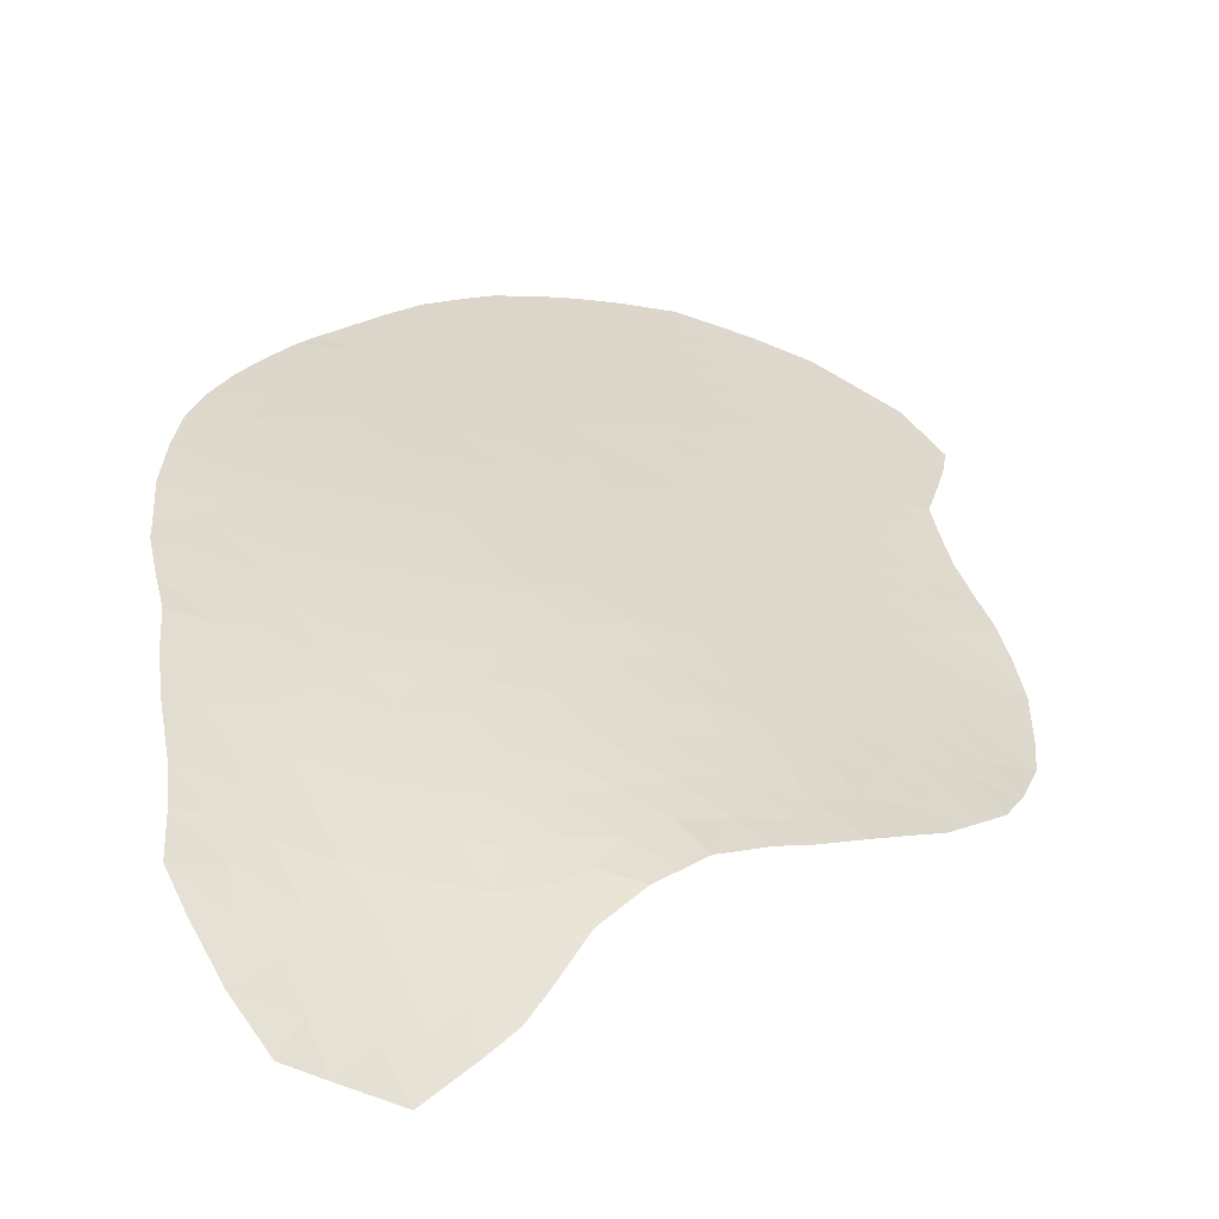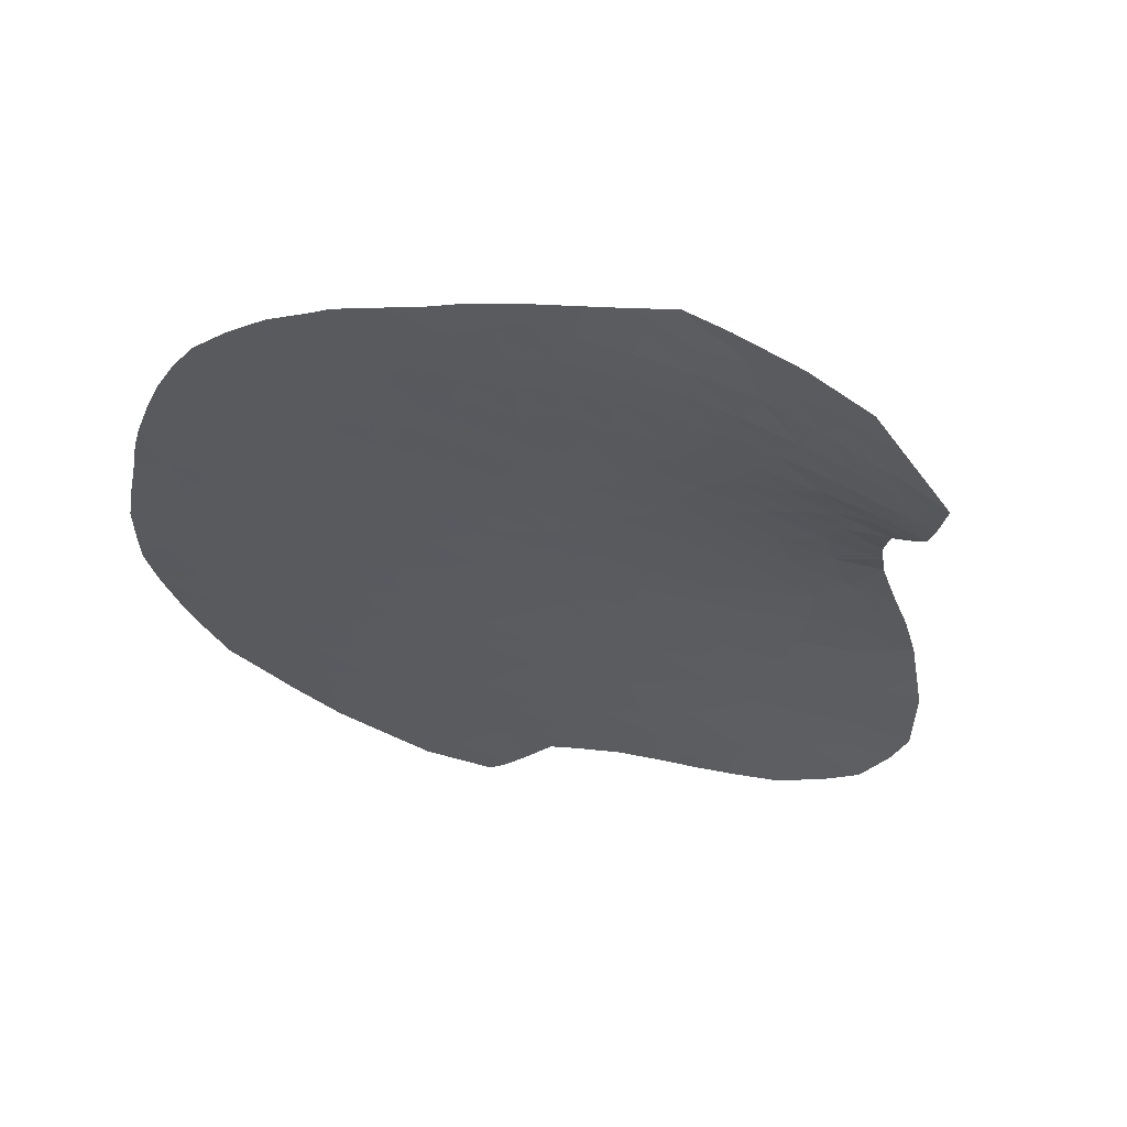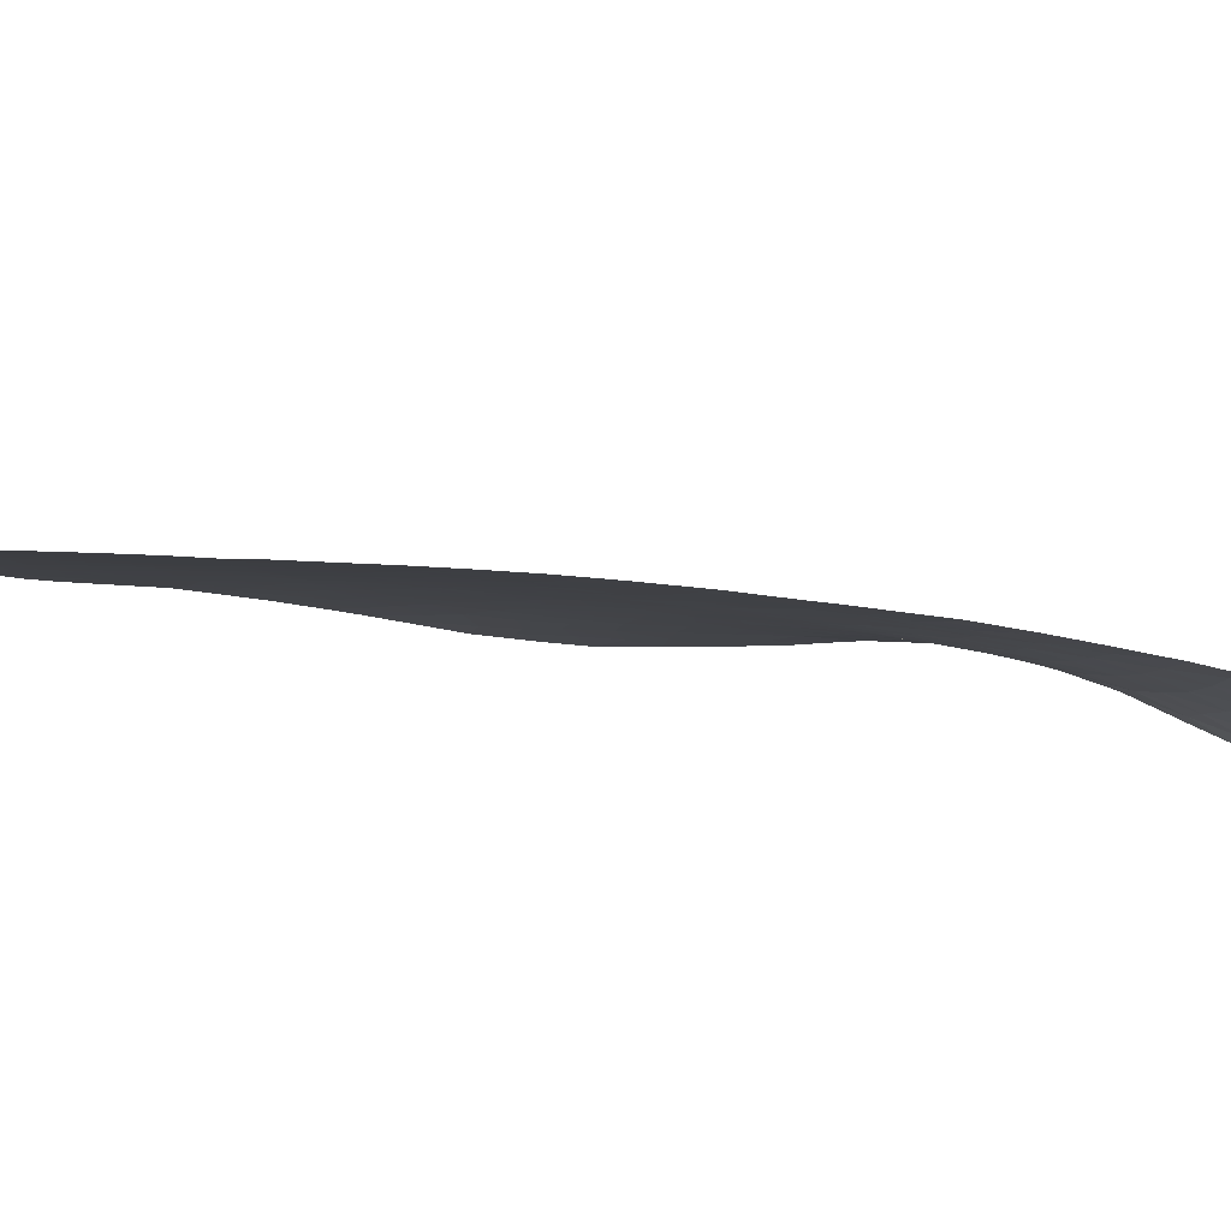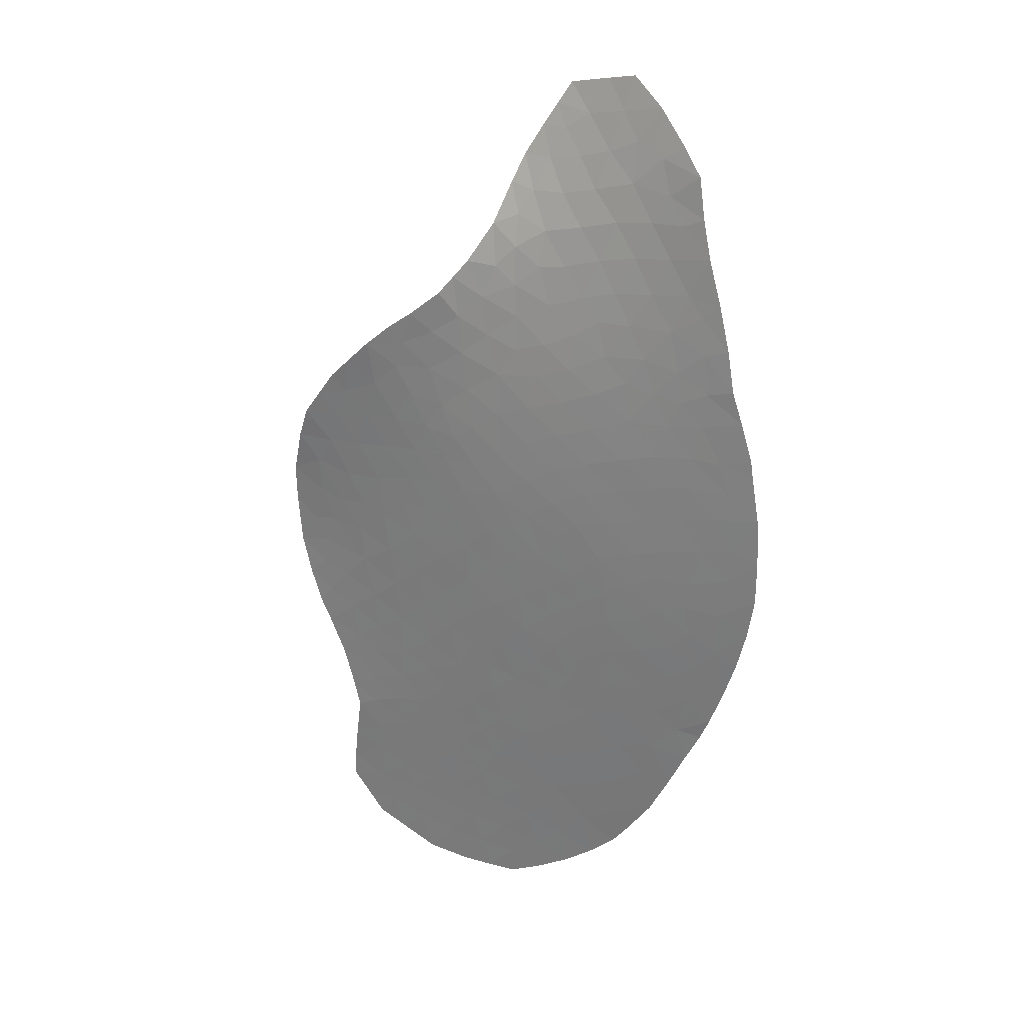
<metadata>
{"format":"obj","ext":"obj","renderer":"f3d","projection":"perspective","resolution":1024,"background":"white","views":[{"elev":23.2,"azim":6.5,"up":"+Y"},{"elev":-15.7,"azim":-33.2,"up":"+Y"},{"elev":17.7,"azim":-87.5,"up":"+Y"},{"elev":30.5,"azim":-172.0,"up":"+Z"}]}
</metadata>
<code>
v -21.2 65.16 -43.35
v -21.04 65.01 -41.92
v -20 64.62 -43.53
v -26.95 67.39 -41.76
v -25.03 66.69 -41.9
v -23.38 66.1 -42.76
v -22.39 65.57 -40.41
v -24.92 66.27 -38.15
v -23.21 65.82 -39.62
v -30.38 69.07 -45.72
v -30.13 68.37 -40.29
v -31.53 69.44 -45.31
v -32.66 69.8 -44.88
v -28.43 67.52 -39.13
v -32.07 69.41 -42.9
v -34.39 70.2 -42.46
v -35.12 70.39 -41.72
v -31.06 68.97 -42.2
v -35.04 70.31 -41.2
v -34.38 69.86 -39.2
v -33.6 69.57 -39.47
v -31.07 68.63 -39.74
v -32.84 69.34 -39.91
v -27.51 67.05 -38.43
v -26.76 66.5 -37.02
v -28.99 67.16 -36.63
v -28.82 66.38 -34.55
v -27.54 65.33 -33.74
v -21.62 65.87 -50.41
v -23.27 66.49 -48.98
v -28.02 68.12 -44.9
v -31.81 69.77 -48.7
v -28.85 68.68 -48.3
v -25.03 67.13 -47.37
v -23.61 66.41 -45.79
v -25.81 67.26 -44.78
v -26 67.56 -47.85
v -34.7 70.8 -49.37
v -34.29 70.71 -50.61
v -34.01 70.63 -51.33
v -32.43 70.14 -52.17
v -28.18 68.7 -53.29
v -27.17 68.32 -52.97
v -26.86 68.14 -51.9
v -32.47 70.25 -54.7
v -30.26 69.49 -54.56
v -23.25 66.82 -53.62
v -21.77 66.29 -54.34
v -22.45 66.45 -53.04
v -26.75 68.5 -59.31
v -24.55 67.69 -59.35
v -26.46 68.34 -58.39
v -27.63 68.79 -59.22
v -28.68 69.13 -58.62
v -30.15 69.51 -55.96
v -28.18 68.75 -54.36
v -31.26 69.9 -56.52
v -28.16 68.85 -56.62
v -23.86 67.28 -57.1
v -22.58 66.77 -57.05
v -25.62 67.63 -51.35
v -28.02 68.59 -52.16
v -23.45 66.66 -50.26
v -20.34 65.32 -50.67
v -24.66 67.44 -54.49
v -21.53 66.31 -56.61
v -21.52 66.37 -57.39
v -22.54 66.86 -58.6
v -19.97 65.02 -49.67
v -32.27 68.38 -35.69
v -30.09 67.5 -36.23
v -29.45 66.99 -35.39
v -26.64 66.03 -35.79
v -34.16 69.61 -38.01
v -30.62 66.37 -31.9
v -30.89 66.16 -30.88
v -33.45 68.9 -35.41
v -31.65 67.86 -34.78
v -33.03 68.23 -33.15
v -28.91 65.06 -31.5
v -35.46 70.88 -45.85
v -30.94 69.04 -43.33
v -19.44 64.4 -45.9
v -35.03 70.86 -48.25
v -25.85 66.25 -37.01
v -28.09 65.21 -32.81
v -21.2 65.86 -52.38
v -30.09 65.71 -31.13
v -19.48 64.5 -47.02
v -27.16 65.6 -34.56
v -21.55 65.27 -42.33
v -20.52 64.81 -42.73
v -25.68 66.72 -39.96
v -25.88 66.92 -41.14
v -25.17 66.91 -43.75
v -22.65 65.74 -41.74
v -23.42 65.99 -40.94
v -23.66 66.02 -40.07
v -23.92 66.25 -41.76
v -24.69 66.33 -39.48
v -23.95 66.05 -39.03
v -26.12 67.28 -43.63
v -28.93 68.15 -41.95
v -28.88 68.27 -43.1
v -30.71 69.27 -46.94
v -26.97 67.69 -44.5
v -27.95 67.99 -43.77
v -34.34 70.54 -46.66
v -34.6 70.53 -45.36
v -35.37 70.62 -43.11
v -33.76 70.17 -44.62
v -30.37 68.24 -39.04
v -28.36 65.75 -33.68
v -28.81 65.62 -32.78
v -22.29 65.64 -42.97
v -21.96 65.55 -44.15
v -23.02 66.01 -43.88
v -29 68.54 -45.49
v -31.82 69.71 -47.56
v -29.02 68.81 -49.43
v -30.78 69.43 -49.17
v -27.95 68.4 -49.13
v -24.57 66.81 -45.76
v -26.84 67.84 -47.2
v -26.68 67.68 -45.82
v -26.08 67.68 -49.2
v -26.94 67.98 -48.56
v -23.09 66.32 -47.72
v -31.47 69.77 -51.27
v -34.13 70.01 -41.58
v -33.04 69.83 -43.72
v -27.78 68.25 -47.91
v -29.76 69.03 -48.59
v -28.68 68.56 -47.36
v -30.78 69.36 -48
v -33.73 70.43 -48.74
v -33.57 70.54 -52.28
v -33.24 70.38 -51.3
v -29.22 69.1 -53.8
v -32.15 70.09 -53.38
v -33.06 70.41 -53.45
v -30.27 69.44 -53.18
v -30.24 69.36 -51.73
v -31.32 69.78 -52.61
v -22.4 66.51 -53.96
v -25.82 68.16 -59.39
v -27.58 68.73 -58.42
v -27.3 68.58 -57.45
v -30.46 69.67 -57.29
v -27.37 68.44 -53.9
v -27.84 68.68 -55.48
v -26.49 68.18 -55.4
v -26.9 68.39 -56.43
v -26.06 68.13 -57.37
v -28.51 69.02 -57.65
v -29.61 69.42 -57.98
v -25.4 67.76 -55.14
v -23.93 67.2 -55.29
v -25.34 67.92 -58.37
v -24.67 67.5 -55.62
v -25.1 67.49 -52.45
v -24.48 67.13 -50.82
v -26.65 68 -50.93
v -23.49 66.84 -52.57
v -23.58 66.8 -51.48
v -28.94 68.88 -51.39
v -29.17 69.02 -52.54
v -27.11 68.13 -49.97
v -28.39 68.63 -50.31
v -20.75 65.44 -50.06
v -20.69 65.53 -51.32
v -24.3 66.97 -49.52
v -25.39 67.66 -53.49
v -25.8 67.87 -54.41
v -21.63 66.3 -55.62
v -22.03 66.61 -57.99
v -24.9 67.69 -57.25
v -24.21 67.49 -58.21
v -31.33 69.83 -53.96
v -31.32 69.88 -55.3
v -26.08 67.88 -52.64
v -32.5 70.1 -50.77
v -30.64 69.44 -50.42
v -29.57 69.07 -50.55
v -24.02 66.66 -46.86
v -22.84 66.12 -46.51
v -24.09 66.46 -43.75
v -24.81 66.83 -44.67
v -23.83 66.43 -44.82
v -25.13 67.25 -48.66
v -26.11 67.75 -50.27
v -21.62 65.26 -41.26
v -22.71 65.96 -45.19
v -24.47 66.55 -42.77
v -21.78 66.03 -51.49
v -22.6 66.34 -50.92
v -22.46 66.19 -49.72
v -25.26 67.39 -49.98
v -21.98 65.78 -47.35
v -22.59 66.43 -52.03
v -31.2 67.92 -35.91
v -28.33 66.62 -35.72
v -27.88 65.98 -34.67
v -29.85 66.78 -34.23
v -27.4 66.5 -36.34
v -31.89 67.49 -32.9
v -32.53 67.72 -32.46
v -31.08 66.91 -32.63
v -31.75 66.96 -31.54
v -29.54 65.8 -32.21
v -29.33 66.19 -33.43
v -32.65 68.35 -34.62
v -33.21 68.57 -34.31
v -31.62 68.7 -38.84
v -32.42 68.85 -37.82
v -31.76 68.38 -36.86
v -31.12 68.33 -37.93
v -30.14 67.95 -38.04
v -32.68 69.14 -39
v -33.5 69.37 -38.26
v -33.34 69.13 -37.19
v -33.84 69.27 -36.71
v -32.86 68.82 -36.61
v -30.56 67.38 -35.02
v -30.63 67.93 -37.07
v -31.99 69 -39.85
v -33.53 69.67 -40.52
v -35.45 70.78 -44.54
v -34.71 70.49 -44.31
v -30.03 68.5 -41.48
v -31.24 68.86 -40.88
v -32.48 69.31 -40.77
v -32.16 69.32 -41.8
v -28.18 67.61 -40.19
v -27.49 67.25 -39.48
v -24.59 66.41 -40.73
v -29.82 68.69 -43.72
v -30.71 69.08 -44.47
v -33.26 69.7 -41.61
v -29.61 68.85 -46.68
v -29.68 68.74 -44.82
v -33.2 70.13 -46.69
v -33.48 70.29 -47.61
v -34.39 70.63 -47.96
v -26.99 67.56 -43.1
v -29.27 67.95 -39.74
v -25.59 66.53 -38.8
v -19.71 64.49 -44.51
v -35.29 70.89 -47.03
v -21.57 66.13 -53.57
v -23.38 67.21 -58.92
v -19.63 64.71 -48.52
v -33.12 69.75 -42.57
v -27.94 67.69 -41.26
v -22.67 66.74 -55.89
v -29.13 69.12 -55.06
v -26.57 66.89 -39.2
v -34.69 70.07 -40.11
v -21.57 65.45 -45.39
v -26.93 67.2 -40.41
v -31.76 70.05 -55.81
v -25.66 67.92 -56.29
v -29.92 68.61 -42.65
v -28.86 68.39 -44.29
v -34.06 70.17 -43.4
v -32.16 67.91 -33.89
v -31.01 67.26 -33.81
v -28.57 67.31 -37.88
v -25.44 66.95 -42.89
v -29.39 67.78 -38.62
v -32.39 69.8 -45.97
v -27.93 67.84 -42.51
v -27.71 68.41 -51.13
v -26.46 68.08 -53.66
v -29.04 68.04 -40.83
v -29.37 69.29 -56.93
v -24.15 66.81 -48.19
v -28.54 68.43 -46.34
v -30.25 66.58 -33.08
v -29.61 67.6 -37.44
v -22.08 65.91 -48.44
v -27.69 68.13 -46.71
v -28.95 69.1 -56.02
v -29.89 69.14 -49.66
v -26.37 66.62 -38.03
v -21.34 65.4 -46.49
v -32.81 70.09 -48.3
v -20.67 65.21 -48.22
v -20.19 64.9 -47.51
v -26.08 67.15 -42.41
v -20.91 65.08 -44.35
v -32.91 70.18 -49.37
v -20.51 65.22 -49.05
v -23.09 67.03 -57.93
v -29.8 68.99 -47.61
v -32.39 69.88 -47.07
v -21.39 65.66 -49.27
v -22.1 65.75 -46.26
v -33.44 70.16 -45.82
v -25.39 66.26 -37.58
v -28.5 65.14 -32.16
v -19.56 64.6 -47.77
v -27.44 66.14 -35.41
v -25.11 67.1 -46.54
v -25.98 67.46 -46.61
v -25.54 67.21 -45.69
v -33.52 70.42 -50.04
v -26.98 68.32 -54.55
v -24.48 67.21 -51.96
v -24.32 67.23 -53.29
v -27.64 68.04 -45.63
v -20.48 64.97 -46.31
v -22.56 66.64 -55
v -28.18 66.9 -36.79
v -23.63 67.03 -54.41
v -27.43 66.82 -37.48
v -31.41 69.49 -46.39
v -20.92 65.26 -47.29
v -20.4 64.87 -45.25
v -31.83 69.43 -44.02
v -21.87 66.16 -52.48
v -24.52 67.49 -56.42
v -23.57 67.11 -56.31
v -32.12 69.94 -49.99
f 5 269 290
f 6 194 99
f 6 115 117
f 125 124 282
f 182 41 138
f 140 141 41
f 315 47 145
f 146 52 159
f 149 55 276
f 153 151 152
f 153 154 148
f 156 276 155
f 155 58 148
f 169 168 273
f 60 66 67
f 173 174 274
f 273 44 62
f 274 43 181
f 182 138 307
f 41 129 144
f 124 127 132
f 186 128 185
f 34 185 277
f 190 37 34
f 168 126 191
f 192 91 96
f 196 197 29
f 193 116 259
f 64 170 69
f 71 224 72
f 75 208 209
f 266 212 213
f 112 214 217
f 221 222 223
f 216 201 225
f 210 75 88
f 220 221 215
f 214 226 219
f 19 258 130
f 109 229 111
f 228 110 229
f 231 233 232
f 241 264 118
f 242 271 296
f 112 218 270
f 236 100 98
f 83 89 312
f 285 300 247
f 48 145 250
f 294 251 178
f 179 46 180
f 54 147 53
f 144 179 140
f 200 165 196
f 199 186 298
f 78 201 70
f 5 236 99
f 93 257 247
f 20 21 258
f 246 14 234
f 3 1 92
f 92 1 91
f 92 91 2
f 260 93 94
f 94 290 4
f 94 5 290
f 96 115 6
f 7 96 97
f 7 97 98
f 98 97 236
f 99 236 97
f 99 97 96
f 96 6 99
f 99 194 5
f 9 98 101
f 36 106 102
f 237 264 241
f 105 119 317
f 104 272 107
f 271 299 13
f 21 227 258
f 22 112 11
f 11 231 22
f 268 26 314
f 80 210 88
f 117 115 116
f 240 118 278
f 133 33 120
f 133 284 121
f 284 183 121
f 133 120 284
f 33 122 120
f 120 122 169
f 106 125 311
f 36 188 306
f 37 126 127
f 128 30 277
f 183 129 324
f 111 131 13
f 107 264 104
f 33 132 122
f 122 132 127
f 134 132 33
f 306 304 305
f 36 125 106
f 135 133 121
f 32 119 135
f 137 40 138
f 41 182 129
f 42 139 167
f 140 45 141
f 41 141 137
f 139 46 142
f 144 143 142
f 313 145 48
f 49 164 200
f 51 146 159
f 146 50 52
f 50 147 52
f 148 52 147
f 149 57 55
f 56 151 256
f 283 55 256
f 153 58 151
f 152 151 308
f 58 153 148
f 148 154 52
f 262 152 157
f 152 174 157
f 155 147 54
f 54 156 155
f 155 276 58
f 147 155 148
f 262 154 153
f 153 152 262
f 154 159 52
f 162 309 61
f 163 61 44
f 161 309 310
f 167 166 62
f 62 166 273
f 273 168 163
f 172 63 162
f 162 63 165
f 170 29 297
f 64 171 170
f 170 171 29
f 172 277 30
f 164 47 310
f 65 173 310
f 315 158 65
f 175 66 255
f 60 67 176
f 262 177 154
f 154 177 159
f 178 159 177
f 45 179 180
f 256 55 46
f 139 42 56
f 42 43 150
f 150 274 308
f 173 65 174
f 44 43 62
f 43 42 62
f 273 163 44
f 62 42 167
f 181 44 61
f 161 310 173
f 166 167 143
f 173 274 181
f 181 43 44
f 324 129 182
f 183 143 129
f 307 138 39
f 184 183 284
f 166 184 169
f 184 284 120
f 136 287 292
f 144 129 143
f 124 37 127
f 35 185 123
f 123 185 304
f 35 186 185
f 186 199 128
f 190 34 277
f 277 185 128
f 189 188 187
f 187 188 95
f 35 123 189
f 123 306 188
f 134 240 278
f 31 311 278
f 168 169 122
f 168 122 127
f 32 121 324
f 190 126 37
f 163 191 61
f 163 168 191
f 168 127 126
f 7 192 96
f 192 2 91
f 96 91 115
f 35 193 186
f 193 259 298
f 117 187 6
f 117 193 189
f 189 193 35
f 187 95 194
f 187 194 6
f 195 29 171
f 195 171 87
f 196 63 197
f 195 196 29
f 198 61 191
f 198 191 126
f 190 172 198
f 190 198 126
f 172 162 198
f 198 162 61
f 193 117 116
f 259 116 291
f 172 190 277
f 30 197 63
f 71 201 224
f 72 27 202
f 27 203 202
f 27 72 204
f 202 203 303
f 203 90 303
f 25 316 205
f 205 314 202
f 26 72 202
f 71 72 26
f 209 206 207
f 207 206 79
f 209 208 206
f 206 208 267
f 76 75 209
f 114 211 210
f 79 266 213
f 266 78 212
f 79 206 266
f 206 267 266
f 77 212 70
f 212 78 70
f 224 78 267
f 215 217 214
f 215 223 216
f 215 216 217
f 217 218 112
f 24 14 268
f 268 280 26
f 218 280 270
f 280 268 270
f 215 219 220
f 219 21 220
f 112 22 214
f 221 74 222
f 223 222 77
f 217 216 225
f 216 70 201
f 225 201 71
f 223 70 216
f 88 75 76
f 114 113 211
f 211 27 204
f 211 204 279
f 267 204 224
f 204 72 224
f 220 74 221
f 215 221 223
f 71 26 280
f 225 71 280
f 218 217 225
f 25 85 285
f 215 214 219
f 214 22 226
f 219 226 23
f 21 219 23
f 23 227 21
f 299 109 111
f 81 228 109
f 18 230 263
f 231 230 18
f 230 231 11
f 231 226 22
f 231 232 226
f 226 232 23
f 231 18 233
f 232 233 239
f 234 14 235
f 235 14 24
f 234 235 260
f 236 94 93
f 82 18 263
f 263 237 82
f 237 238 82
f 105 317 10
f 15 233 18
f 13 131 320
f 10 12 238
f 240 241 118
f 10 238 241
f 238 237 241
f 109 299 108
f 242 299 271
f 108 242 243
f 244 108 243
f 244 243 136
f 10 241 240
f 240 105 10
f 95 269 194
f 269 5 194
f 188 36 95
f 245 4 290
f 102 290 269
f 11 112 246
f 246 270 14
f 8 100 247
f 236 93 100
f 98 100 101
f 98 9 7
f 249 244 84
f 109 108 81
f 257 285 247
f 285 85 300
f 85 25 73
f 86 114 301
f 210 80 301
f 47 49 145
f 49 250 145
f 250 49 321
f 60 255 66
f 294 68 251
f 179 142 46
f 69 170 293
f 20 220 21
f 220 20 74
f 77 70 223
f 16 253 265
f 104 103 272
f 272 254 4
f 16 130 239
f 227 239 130
f 130 16 17
f 130 17 19
f 147 50 53
f 60 323 255
f 41 144 140
f 144 142 179
f 140 179 45
f 139 56 256
f 167 139 142
f 195 200 196
f 200 164 165
f 196 165 63
f 78 224 201
f 5 94 236
f 227 23 232
f 227 232 239
f 235 24 257
f 100 93 247
f 93 260 257
f 245 272 4
f 263 230 103
f 258 227 130
f 11 246 275
f 275 246 234
f 4 254 260
f 254 234 260
f 51 159 178
f 46 139 256
f 45 180 261
f 117 189 187
f 94 4 260
f 180 46 55
f 230 275 103
f 275 230 11
f 101 100 8
f 262 160 322
f 103 254 272
f 244 38 84
f 262 157 160
f 249 108 244
f 245 106 107
f 263 103 104
f 245 102 106
f 86 28 113
f 116 115 1
f 59 322 323
f 91 1 115
f 229 265 111
f 59 60 294
f 32 324 292
f 24 268 316
f 135 121 32
f 47 164 49
f 184 166 143
f 138 40 39
f 78 266 267
f 268 14 270
f 90 203 28
f 112 270 246
f 180 55 57
f 272 245 107
f 119 105 135
f 142 143 167
f 58 283 151
f 273 166 169
f 43 274 150
f 183 184 143
f 281 297 197
f 30 281 197
f 211 113 27
f 269 95 102
f 103 275 254
f 257 260 235
f 275 234 254
f 261 180 57
f 111 265 131
f 138 41 137
f 276 55 283
f 276 283 58
f 208 279 267
f 237 263 104
f 281 128 199
f 134 282 132
f 282 134 278
f 156 149 276
f 184 120 169
f 282 124 132
f 30 63 172
f 75 279 208
f 279 204 267
f 225 280 218
f 24 285 257
f 95 36 102
f 289 288 318
f 237 104 264
f 283 256 151
f 287 243 296
f 32 287 119
f 189 123 188
f 108 249 81
f 89 302 289
f 297 281 288
f 286 318 199
f 287 32 292
f 86 113 114
f 290 102 245
f 291 1 3
f 288 293 297
f 15 18 82
f 320 15 82
f 293 170 297
f 1 291 116
f 293 252 69
f 31 264 107
f 68 294 176
f 161 173 181
f 203 27 113
f 229 110 265
f 135 295 133
f 199 298 286
f 106 31 107
f 134 295 240
f 38 244 136
f 294 60 176
f 178 177 59
f 150 56 42
f 61 161 181
f 193 298 186
f 297 29 197
f 213 212 77
f 28 203 113
f 299 242 108
f 242 296 243
f 136 243 287
f 248 83 319
f 247 300 8
f 25 205 73
f 210 301 114
f 131 15 320
f 253 239 233
f 291 319 259
f 287 296 119
f 15 253 233
f 302 252 289
f 281 199 318
f 164 309 165
f 205 303 73
f 83 312 319
f 319 291 248
f 248 291 3
f 34 305 304
f 305 37 124
f 305 34 37
f 125 305 124
f 106 311 31
f 306 123 304
f 33 133 295
f 134 33 295
f 36 306 125
f 305 125 306
f 38 307 39
f 56 150 308
f 152 308 174
f 308 151 56
f 309 161 61
f 164 310 309
f 308 274 174
f 174 65 157
f 304 185 34
f 282 278 311
f 118 31 278
f 202 303 205
f 303 90 73
f 210 211 279
f 75 210 279
f 24 316 285
f 109 228 229
f 105 240 295
f 118 264 31
f 178 251 51
f 265 253 131
f 165 309 162
f 282 311 125
f 128 281 30
f 87 321 195
f 105 295 135
f 253 15 131
f 286 298 259
f 319 312 286
f 316 314 205
f 317 119 296
f 268 314 316
f 313 315 145
f 160 157 65
f 59 294 178
f 314 26 202
f 317 12 10
f 12 317 271
f 250 321 87
f 312 318 286
f 158 315 313
f 89 289 312
f 318 288 281
f 12 13 320
f 320 238 12
f 315 65 310
f 316 25 285
f 320 82 238
f 315 310 47
f 200 321 49
f 321 200 195
f 12 271 13
f 299 111 13
f 177 322 59
f 16 265 110
f 59 323 60
f 17 16 110
f 323 158 255
f 262 322 177
f 322 160 323
f 158 323 160
f 182 292 324
f 296 271 317
f 319 286 259
f 158 313 255
f 289 318 312
f 307 136 292
f 313 48 175
f 158 160 65
f 313 175 255
f 121 183 324
f 16 239 253
f 288 289 252
f 288 252 293
f 38 136 307
f 307 292 182

</code>
